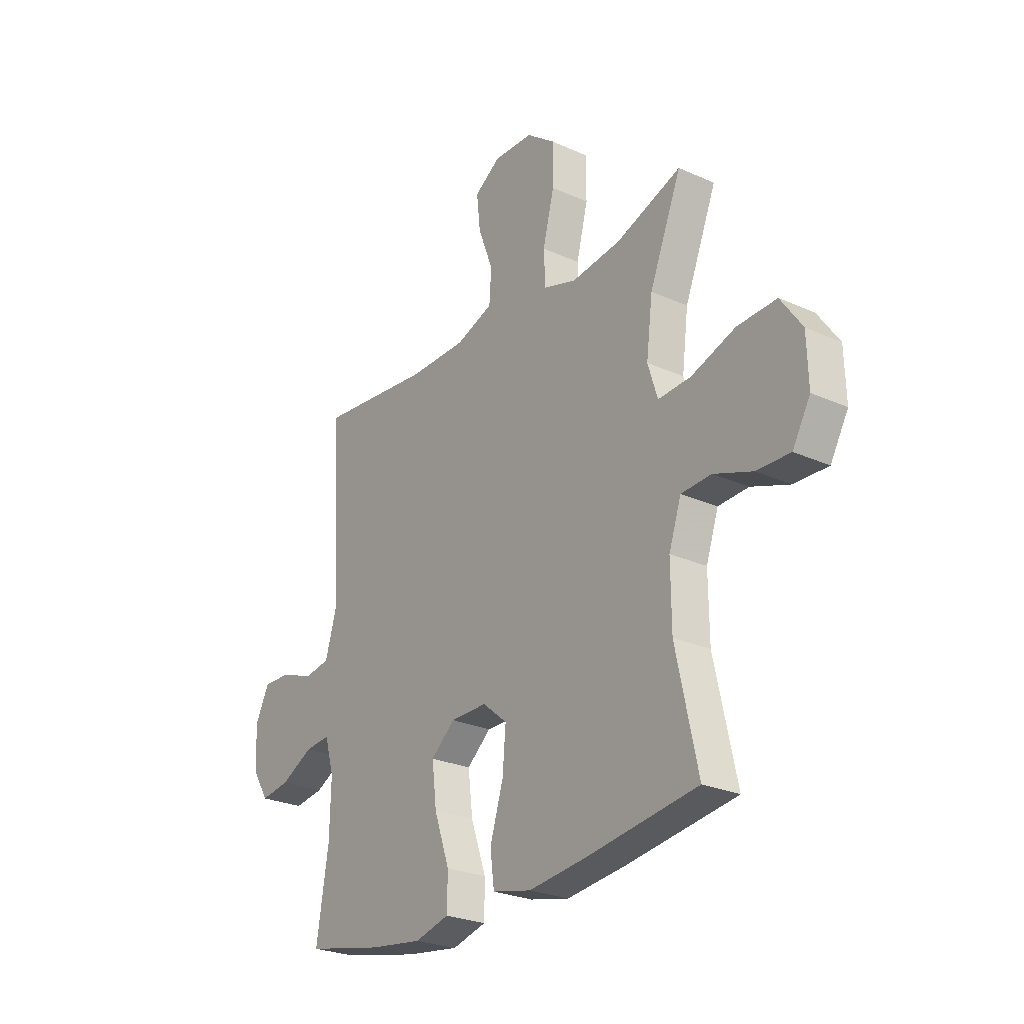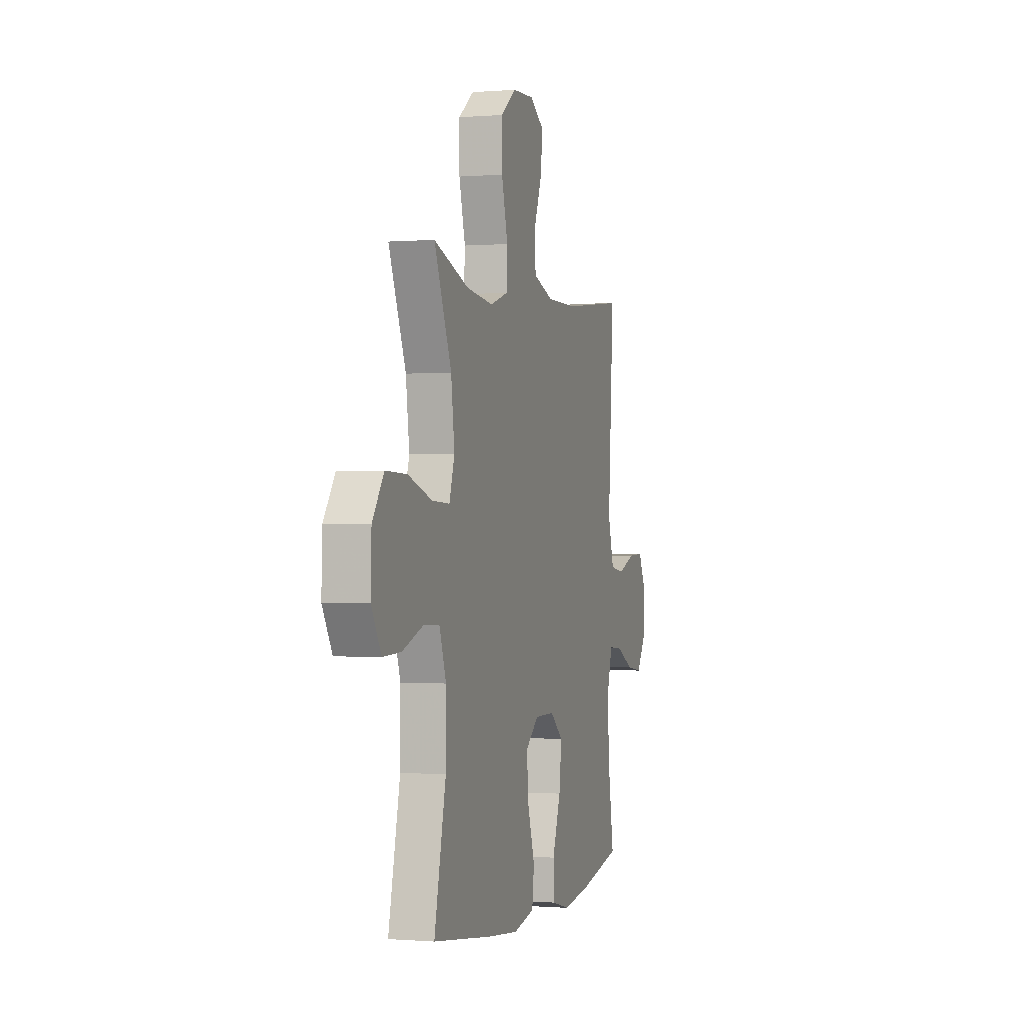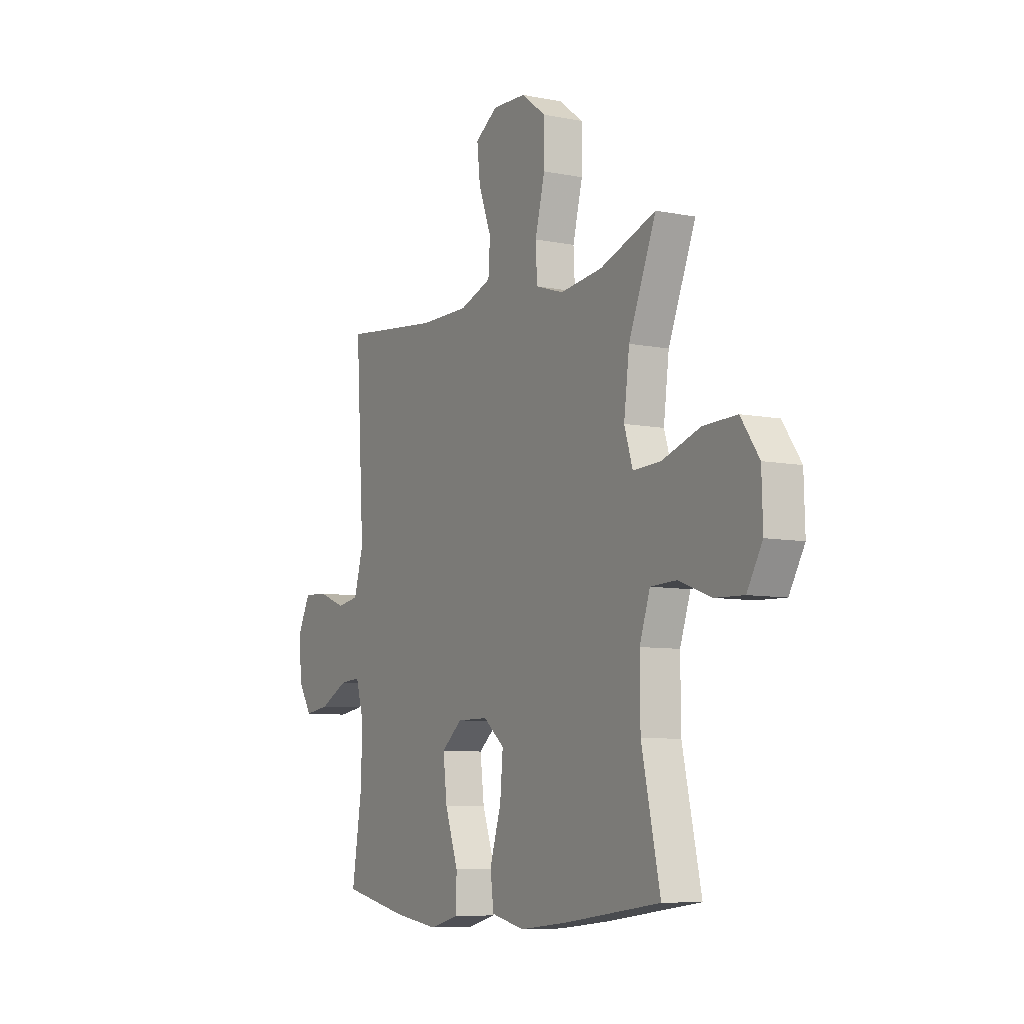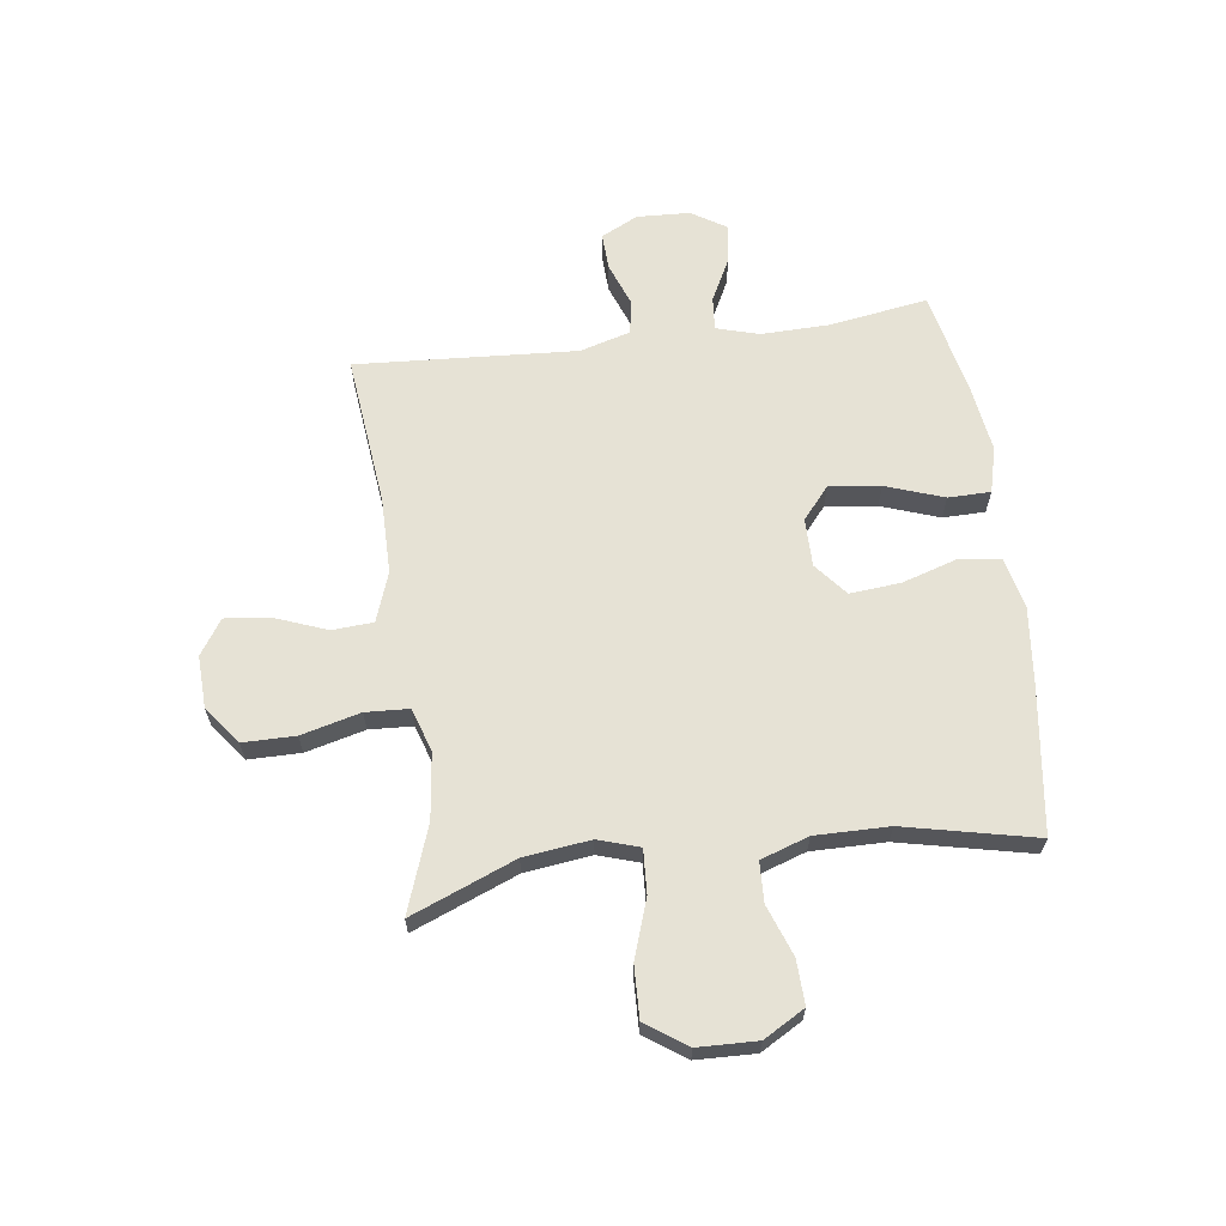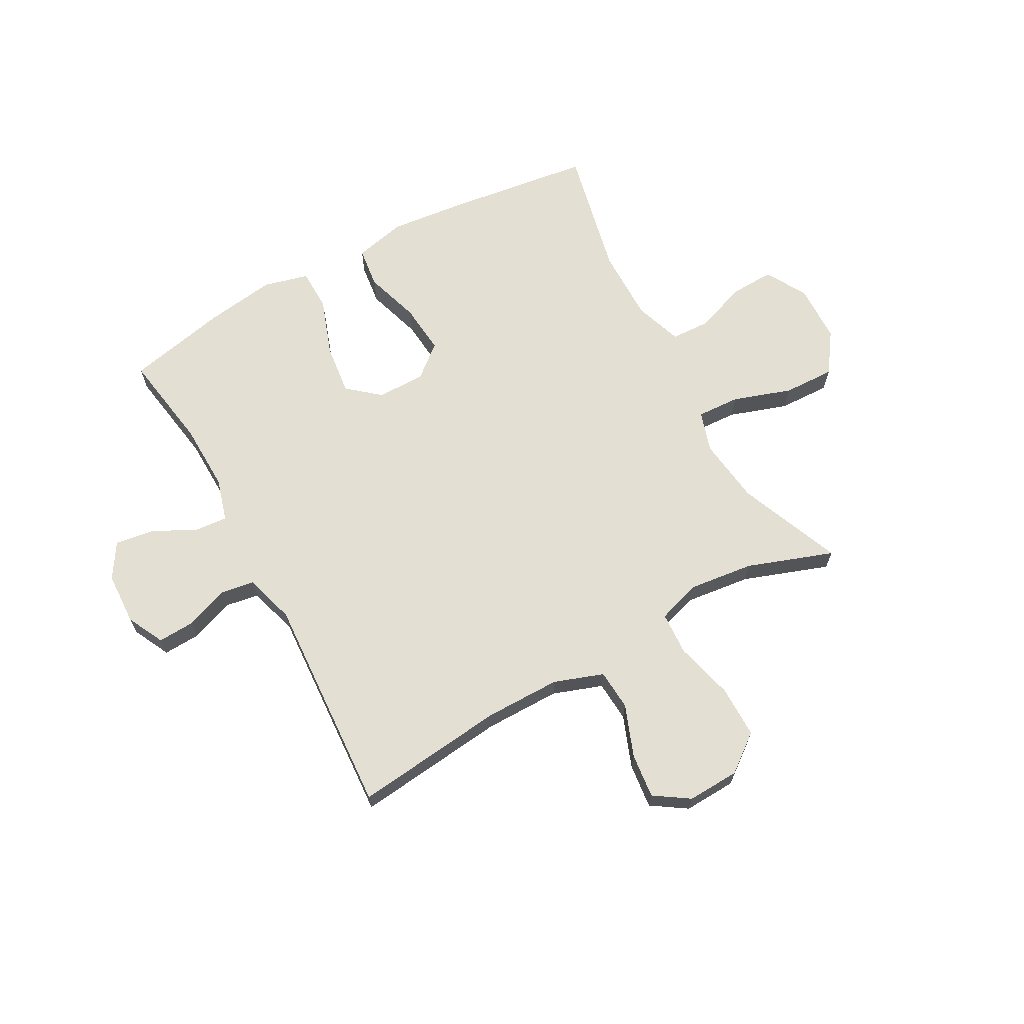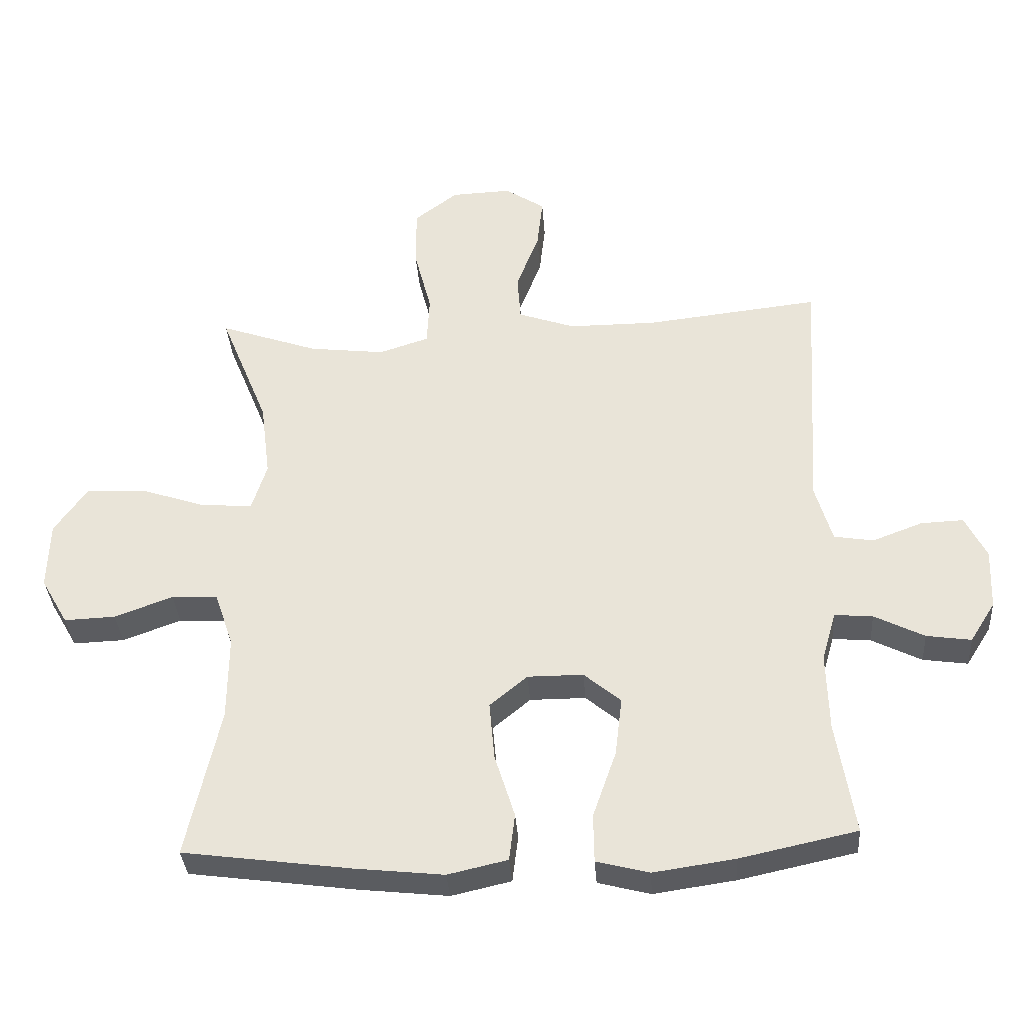
<metadata>
{"format":"obj","ext":"obj","renderer":"f3d","projection":"perspective","resolution":1024,"background":"white","views":[{"elev":-26.0,"azim":54.4,"up":"+Z"},{"elev":-0.4,"azim":107.1,"up":"+Z"},{"elev":-7.7,"azim":60.6,"up":"+Z"},{"elev":64.0,"azim":82.5,"up":"+Y"},{"elev":66.6,"azim":-28.8,"up":"+Y"},{"elev":-35.0,"azim":-176.0,"up":"+Z"}]}
</metadata>
<code>
v 0.5 0.07 0.5
v 0.425 0.07 0.315
v 0.41 0.07 0.197
v 0.433 0.07 0.124
v 0.51 0.07 0.128
v 0.614 0.07 0.163
v 0.706 0.07 0.166
v 0.756 0.07 0.094
v 0.759 0.07 -0.011
v 0.717 0.07 -0.084
v 0.638 0.07 -0.081
v 0.548 0.07 -0.048
v 0.477 0.07 -0.051
v 0.448 0.07 -0.136
v 0.449 0.07 -0.267
v 0.5 0.07 -0.5
v 0.242 0.07 -0.535
v 0.104 0.07 -0.55
v 0.012 0.07 -0.529
v 0.003 0.07 -0.456
v 0.034 0.07 -0.357
v 0.042 0.07 -0.267
v -0.016 0.07 -0.219
v -0.102 0.07 -0.219
v -0.159 0.07 -0.267
v -0.148 0.07 -0.358
v -0.112 0.07 -0.461
v -0.113 0.07 -0.536
v -0.194 0.07 -0.557
v -0.319 0.07 -0.539
v -0.5 0.07 -0.5
v -0.472 0.07 -0.325
v -0.469 0.07 -0.204
v -0.491 0.07 -0.128
v -0.55 0.07 -0.133
v -0.627 0.07 -0.172
v -0.696 0.07 -0.182
v -0.735 0.07 -0.12
v -0.739 0.07 -0.026
v -0.706 0.07 0.04
v -0.64 0.07 0.037
v -0.563 0.07 0.008
v -0.502 0.07 0.018
v -0.476 0.07 0.108
v -0.5 0.07 0.5
v -0.231 0.07 0.47
v -0.095 0.07 0.47
v -0.007 0.07 0.501
v -0.002 0.07 0.574
v -0.037 0.07 0.666
v -0.046 0.07 0.746
v 0.016 0.07 0.787
v 0.109 0.07 0.783
v 0.176 0.07 0.732
v 0.176 0.07 0.639
v 0.149 0.07 0.534
v 0.153 0.07 0.457
v 0.23 0.07 0.432
v 0.347 0.07 0.446
v 0.5 0 0.5
v 0.425 0 0.315
v 0.41 0 0.197
v 0.433 0 0.124
v 0.51 0 0.128
v 0.614 0 0.163
v 0.706 0 0.166
v 0.756 0 0.094
v 0.759 0 -0.011
v 0.717 0 -0.084
v 0.638 0 -0.081
v 0.548 0 -0.048
v 0.477 0 -0.051
v 0.448 0 -0.136
v 0.449 0 -0.267
v 0.5 0 -0.5
v 0.242 0 -0.535
v 0.104 0 -0.55
v 0.012 0 -0.529
v 0.003 0 -0.456
v 0.034 0 -0.357
v 0.042 0 -0.267
v -0.016 0 -0.219
v -0.102 0 -0.219
v -0.159 0 -0.267
v -0.148 0 -0.358
v -0.112 0 -0.461
v -0.113 0 -0.536
v -0.194 0 -0.557
v -0.319 0 -0.539
v -0.5 0 -0.5
v -0.472 0 -0.325
v -0.469 0 -0.204
v -0.491 0 -0.128
v -0.55 0 -0.133
v -0.627 0 -0.172
v -0.696 0 -0.182
v -0.735 0 -0.12
v -0.739 0 -0.026
v -0.706 0 0.04
v -0.64 0 0.037
v -0.563 0 0.008
v -0.502 0 0.018
v -0.476 0 0.108
v -0.5 0 0.5
v -0.231 0 0.47
v -0.095 0 0.47
v -0.007 0 0.501
v -0.002 0 0.574
v -0.037 0 0.666
v -0.046 0 0.746
v 0.016 0 0.787
v 0.109 0 0.783
v 0.176 0 0.732
v 0.176 0 0.639
v 0.149 0 0.534
v 0.153 0 0.457
v 0.23 0 0.432
v 0.347 0 0.446
f 54 55 56
f 53 54 56
f 52 53 56
f 51 52 56
f 50 51 56
f 49 50 56
f 48 49 56 57
f 47 48 57 58
f 44 45 46
f 46 47 58
f 44 46 58
f 43 44 58
f 40 41 42
f 39 40 42
f 38 39 42
f 37 38 42
f 36 37 42
f 35 36 42
f 34 35 42 43
f 43 58 59
f 34 43 59
f 33 34 59
f 30 31 32
f 29 30 32
f 28 29 32
f 27 28 32
f 26 27 32
f 25 26 32 33
f 19 20 21
f 18 19 21
f 17 18 21
f 16 17 21
f 15 16 21
f 14 15 21 22
f 13 14 22 23
f 10 11 12
f 9 10 12
f 8 9 12
f 7 8 12
f 6 7 12
f 5 6 12
f 4 5 12 13
f 13 23 24
f 4 13 24
f 3 4 24
f 59 1 2
f 33 59 2
f 25 33 2
f 24 25 2
f 2 3 24
f 115 114 113
f 115 113 112
f 115 112 111
f 115 111 110
f 115 110 109
f 115 109 108
f 116 115 108 107
f 117 116 107 106
f 105 104 103
f 117 106 105
f 117 105 103
f 117 103 102
f 101 100 99
f 101 99 98
f 101 98 97
f 101 97 96
f 101 96 95
f 101 95 94
f 102 101 94 93
f 118 117 102
f 118 102 93
f 118 93 92
f 91 90 89
f 91 89 88
f 91 88 87
f 91 87 86
f 91 86 85
f 92 91 85 84
f 80 79 78
f 80 78 77
f 80 77 76
f 80 76 75
f 80 75 74
f 81 80 74 73
f 82 81 73 72
f 71 70 69
f 71 69 68
f 71 68 67
f 71 67 66
f 71 66 65
f 71 65 64
f 72 71 64 63
f 83 82 72
f 83 72 63
f 83 63 62
f 61 60 118
f 61 118 92
f 61 92 84
f 61 84 83
f 83 62 61
f 1 60 61 2
f 2 61 62 3
f 3 62 63 4
f 4 63 64 5
f 5 64 65 6
f 6 65 66 7
f 7 66 67 8
f 8 67 68 9
f 9 68 69 10
f 10 69 70 11
f 11 70 71 12
f 12 71 72 13
f 13 72 73 14
f 14 73 74 15
f 15 74 75 16
f 16 75 76 17
f 17 76 77 18
f 18 77 78 19
f 19 78 79 20
f 20 79 80 21
f 21 80 81 22
f 22 81 82 23
f 23 82 83 24
f 24 83 84 25
f 25 84 85 26
f 26 85 86 27
f 27 86 87 28
f 28 87 88 29
f 29 88 89 30
f 30 89 90 31
f 31 90 91 32
f 32 91 92 33
f 33 92 93 34
f 34 93 94 35
f 35 94 95 36
f 36 95 96 37
f 37 96 97 38
f 38 97 98 39
f 39 98 99 40
f 40 99 100 41
f 41 100 101 42
f 42 101 102 43
f 43 102 103 44
f 44 103 104 45
f 45 104 105 46
f 46 105 106 47
f 47 106 107 48
f 48 107 108 49
f 49 108 109 50
f 50 109 110 51
f 51 110 111 52
f 52 111 112 53
f 53 112 113 54
f 54 113 114 55
f 55 114 115 56
f 56 115 116 57
f 57 116 117 58
f 58 117 118 59
f 59 118 60 1

</code>
